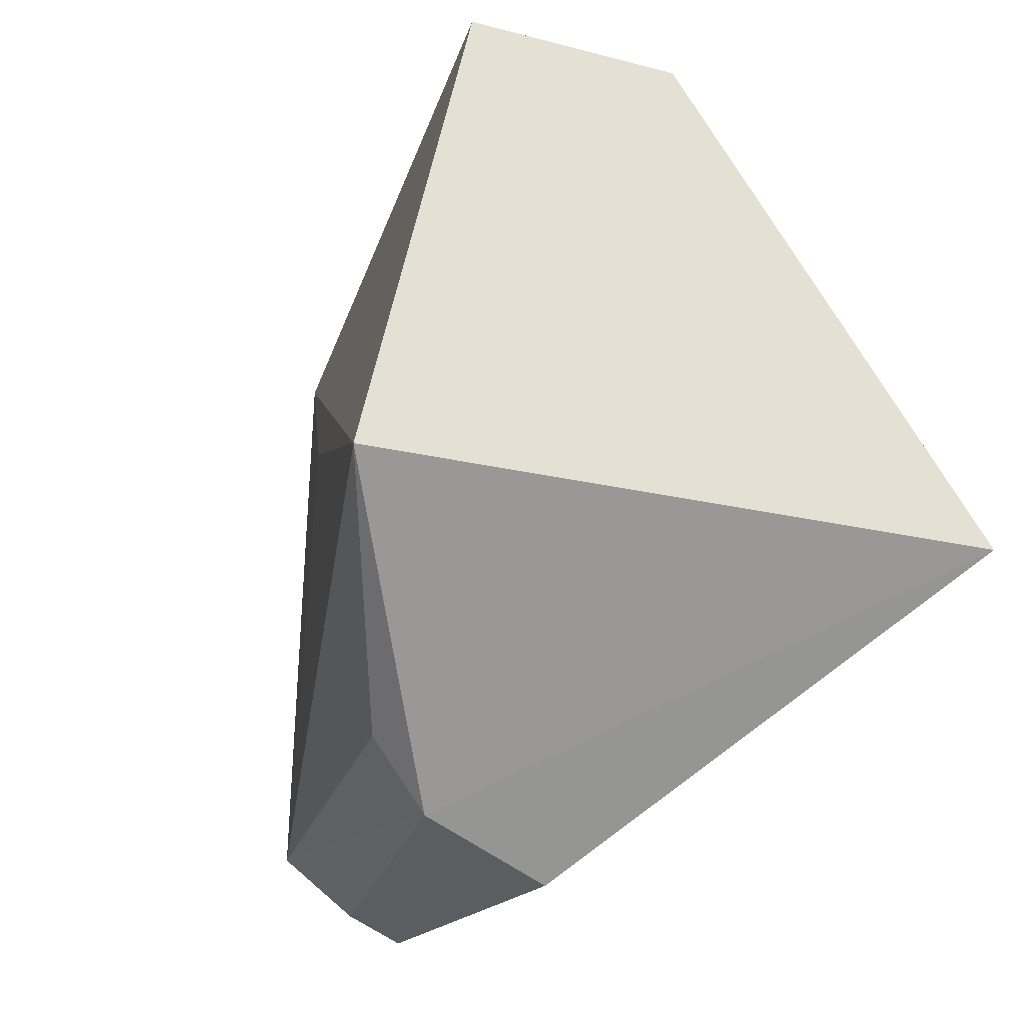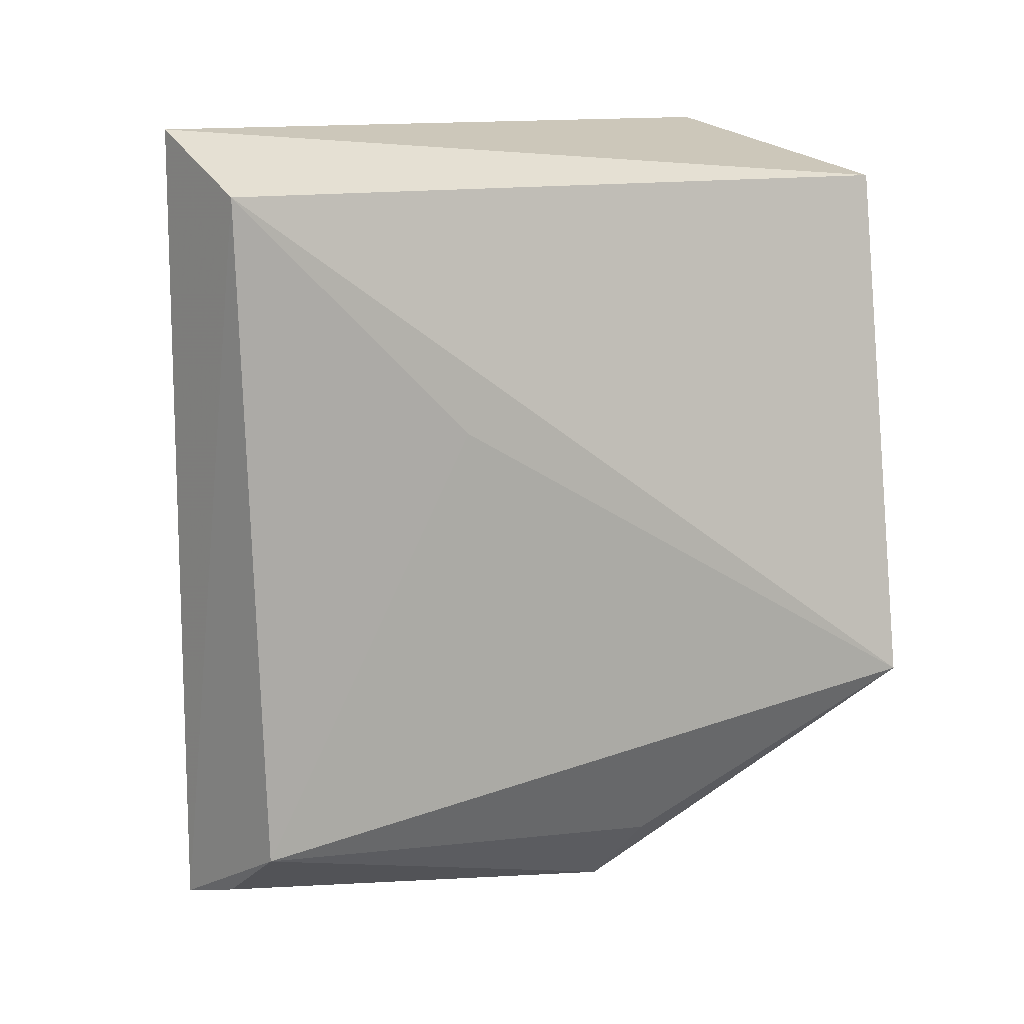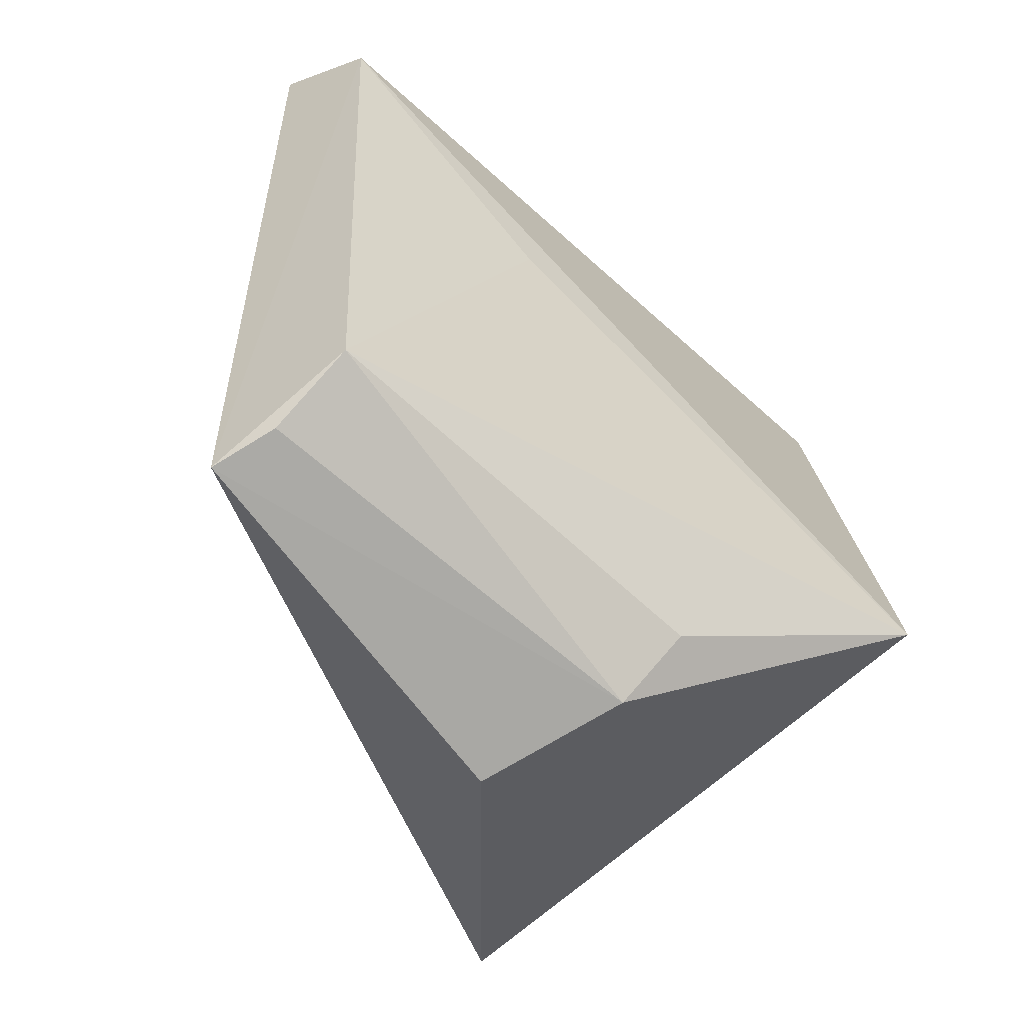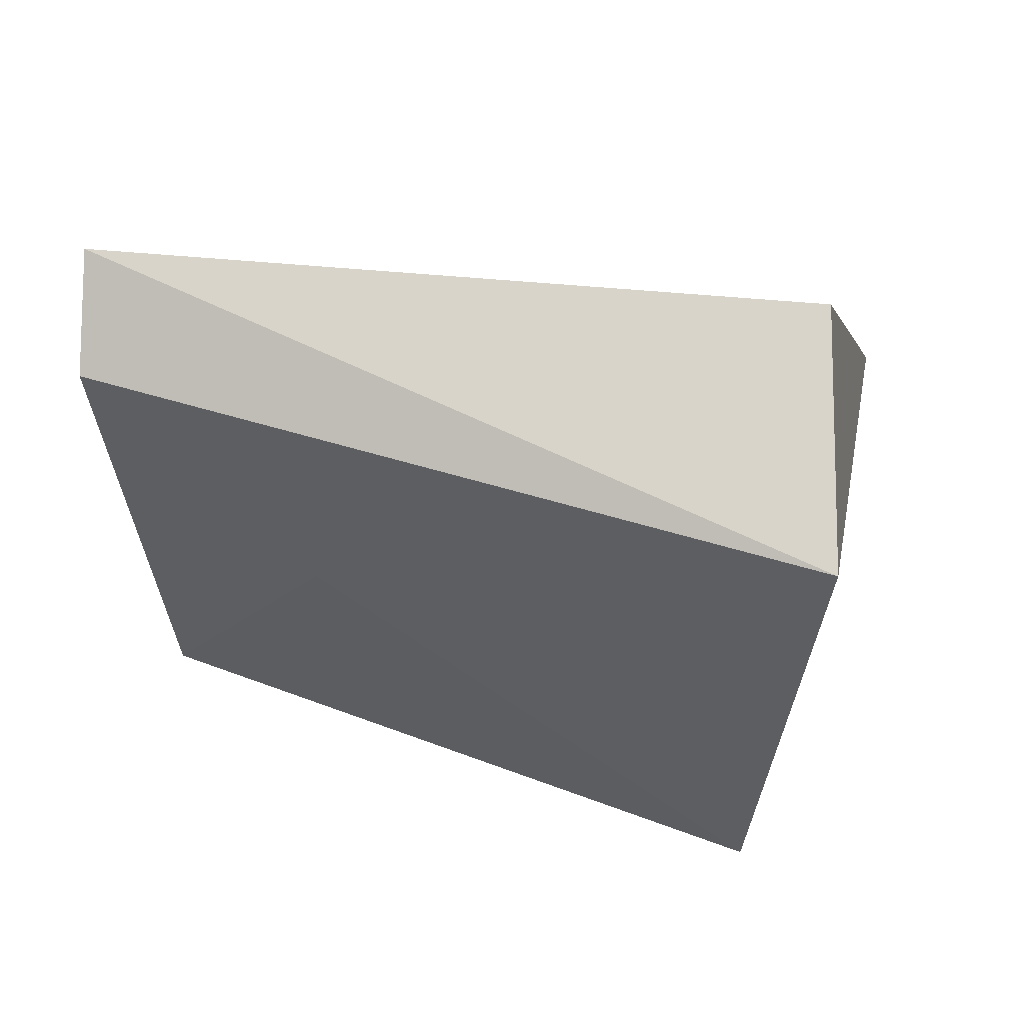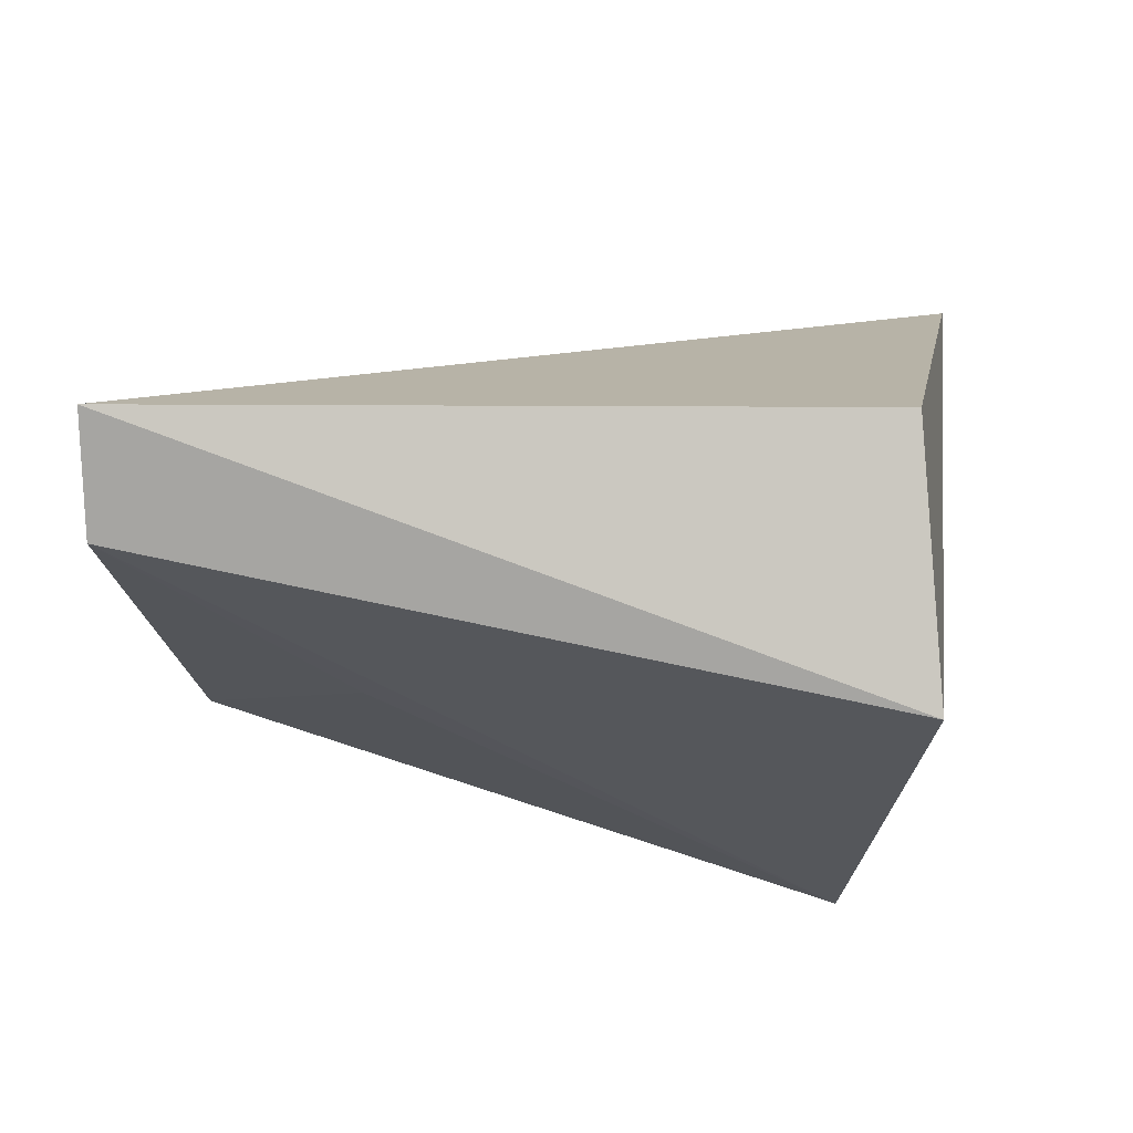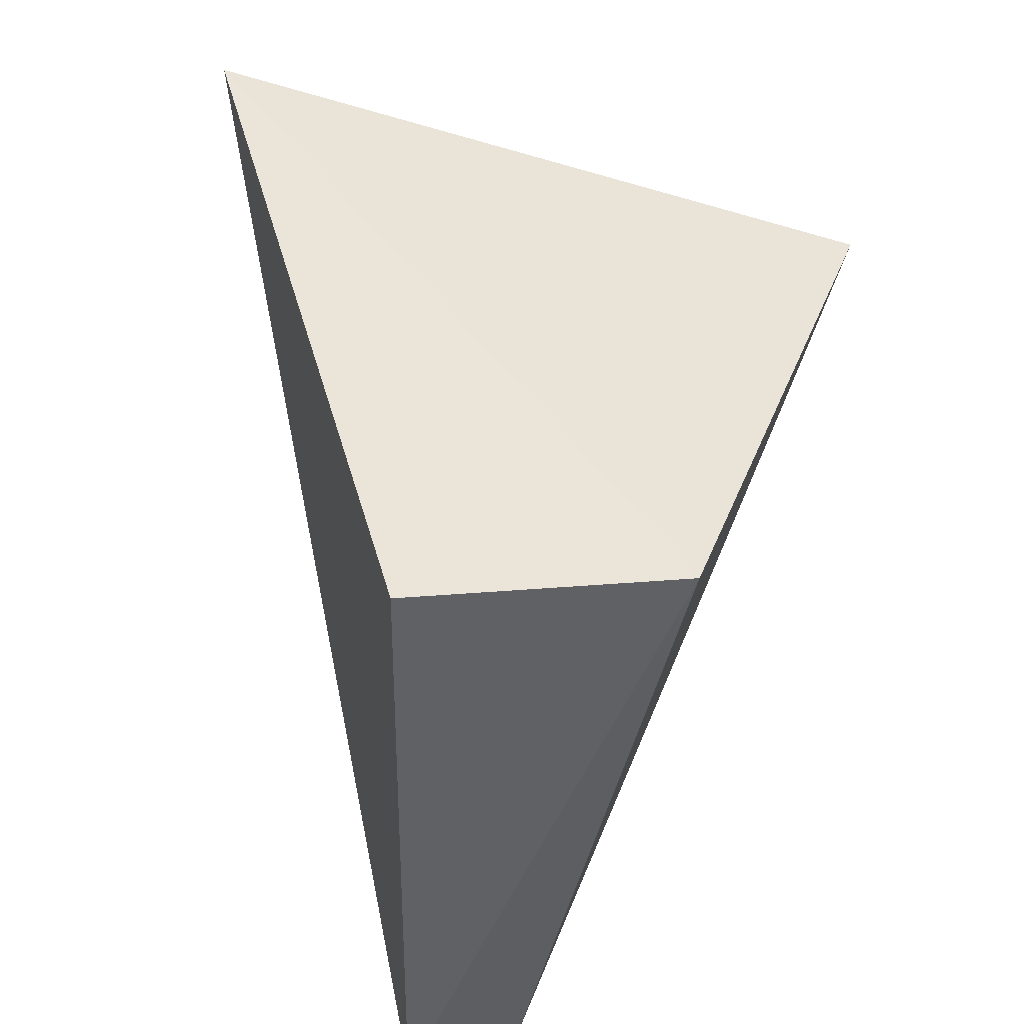
<metadata>
{"format":"obj","ext":"obj","renderer":"f3d","projection":"perspective","resolution":1024,"background":"white","views":[{"elev":-30.8,"azim":151.0,"up":"+Z"},{"elev":12.7,"azim":48.7,"up":"+Z"},{"elev":-56.4,"azim":34.0,"up":"+Z"},{"elev":64.0,"azim":94.0,"up":"+Z"},{"elev":76.5,"azim":89.6,"up":"+Z"},{"elev":44.9,"azim":9.4,"up":"+Y"}]}
</metadata>
<code>
v -0.03197 0.009798 0.01188
v -0.03079 0.009292 0.005496
v -0.03854 0.01094 0.005444
v -0.03512 0.005995 0.002216
v -0.03385 0.00102 0.01198
v -0.03331 0.00625 0.002676
v -0.0351 0.009608 0.01251
v -0.03546 0.001229 0.003093
v -0.03514 0.0009994 0.01268
v -0.0337 0.001239 0.003985
v -0.03466 0.001319 0.003315
v -0.03253 0.006362 0.003505
v -0.03283 0.003658 0.009066
f 1 2 3
f 5 2 1
f 6 3 2
f 6 4 3
f 7 1 3
f 8 3 4
f 8 4 6
f 9 5 1
f 9 1 7
f 9 7 3
f 9 8 5
f 9 3 8
f 10 5 8
f 11 10 8
f 11 8 6
f 11 6 10
f 12 10 6
f 12 6 2
f 12 2 10
f 13 10 2
f 13 2 5
f 13 5 10

</code>
